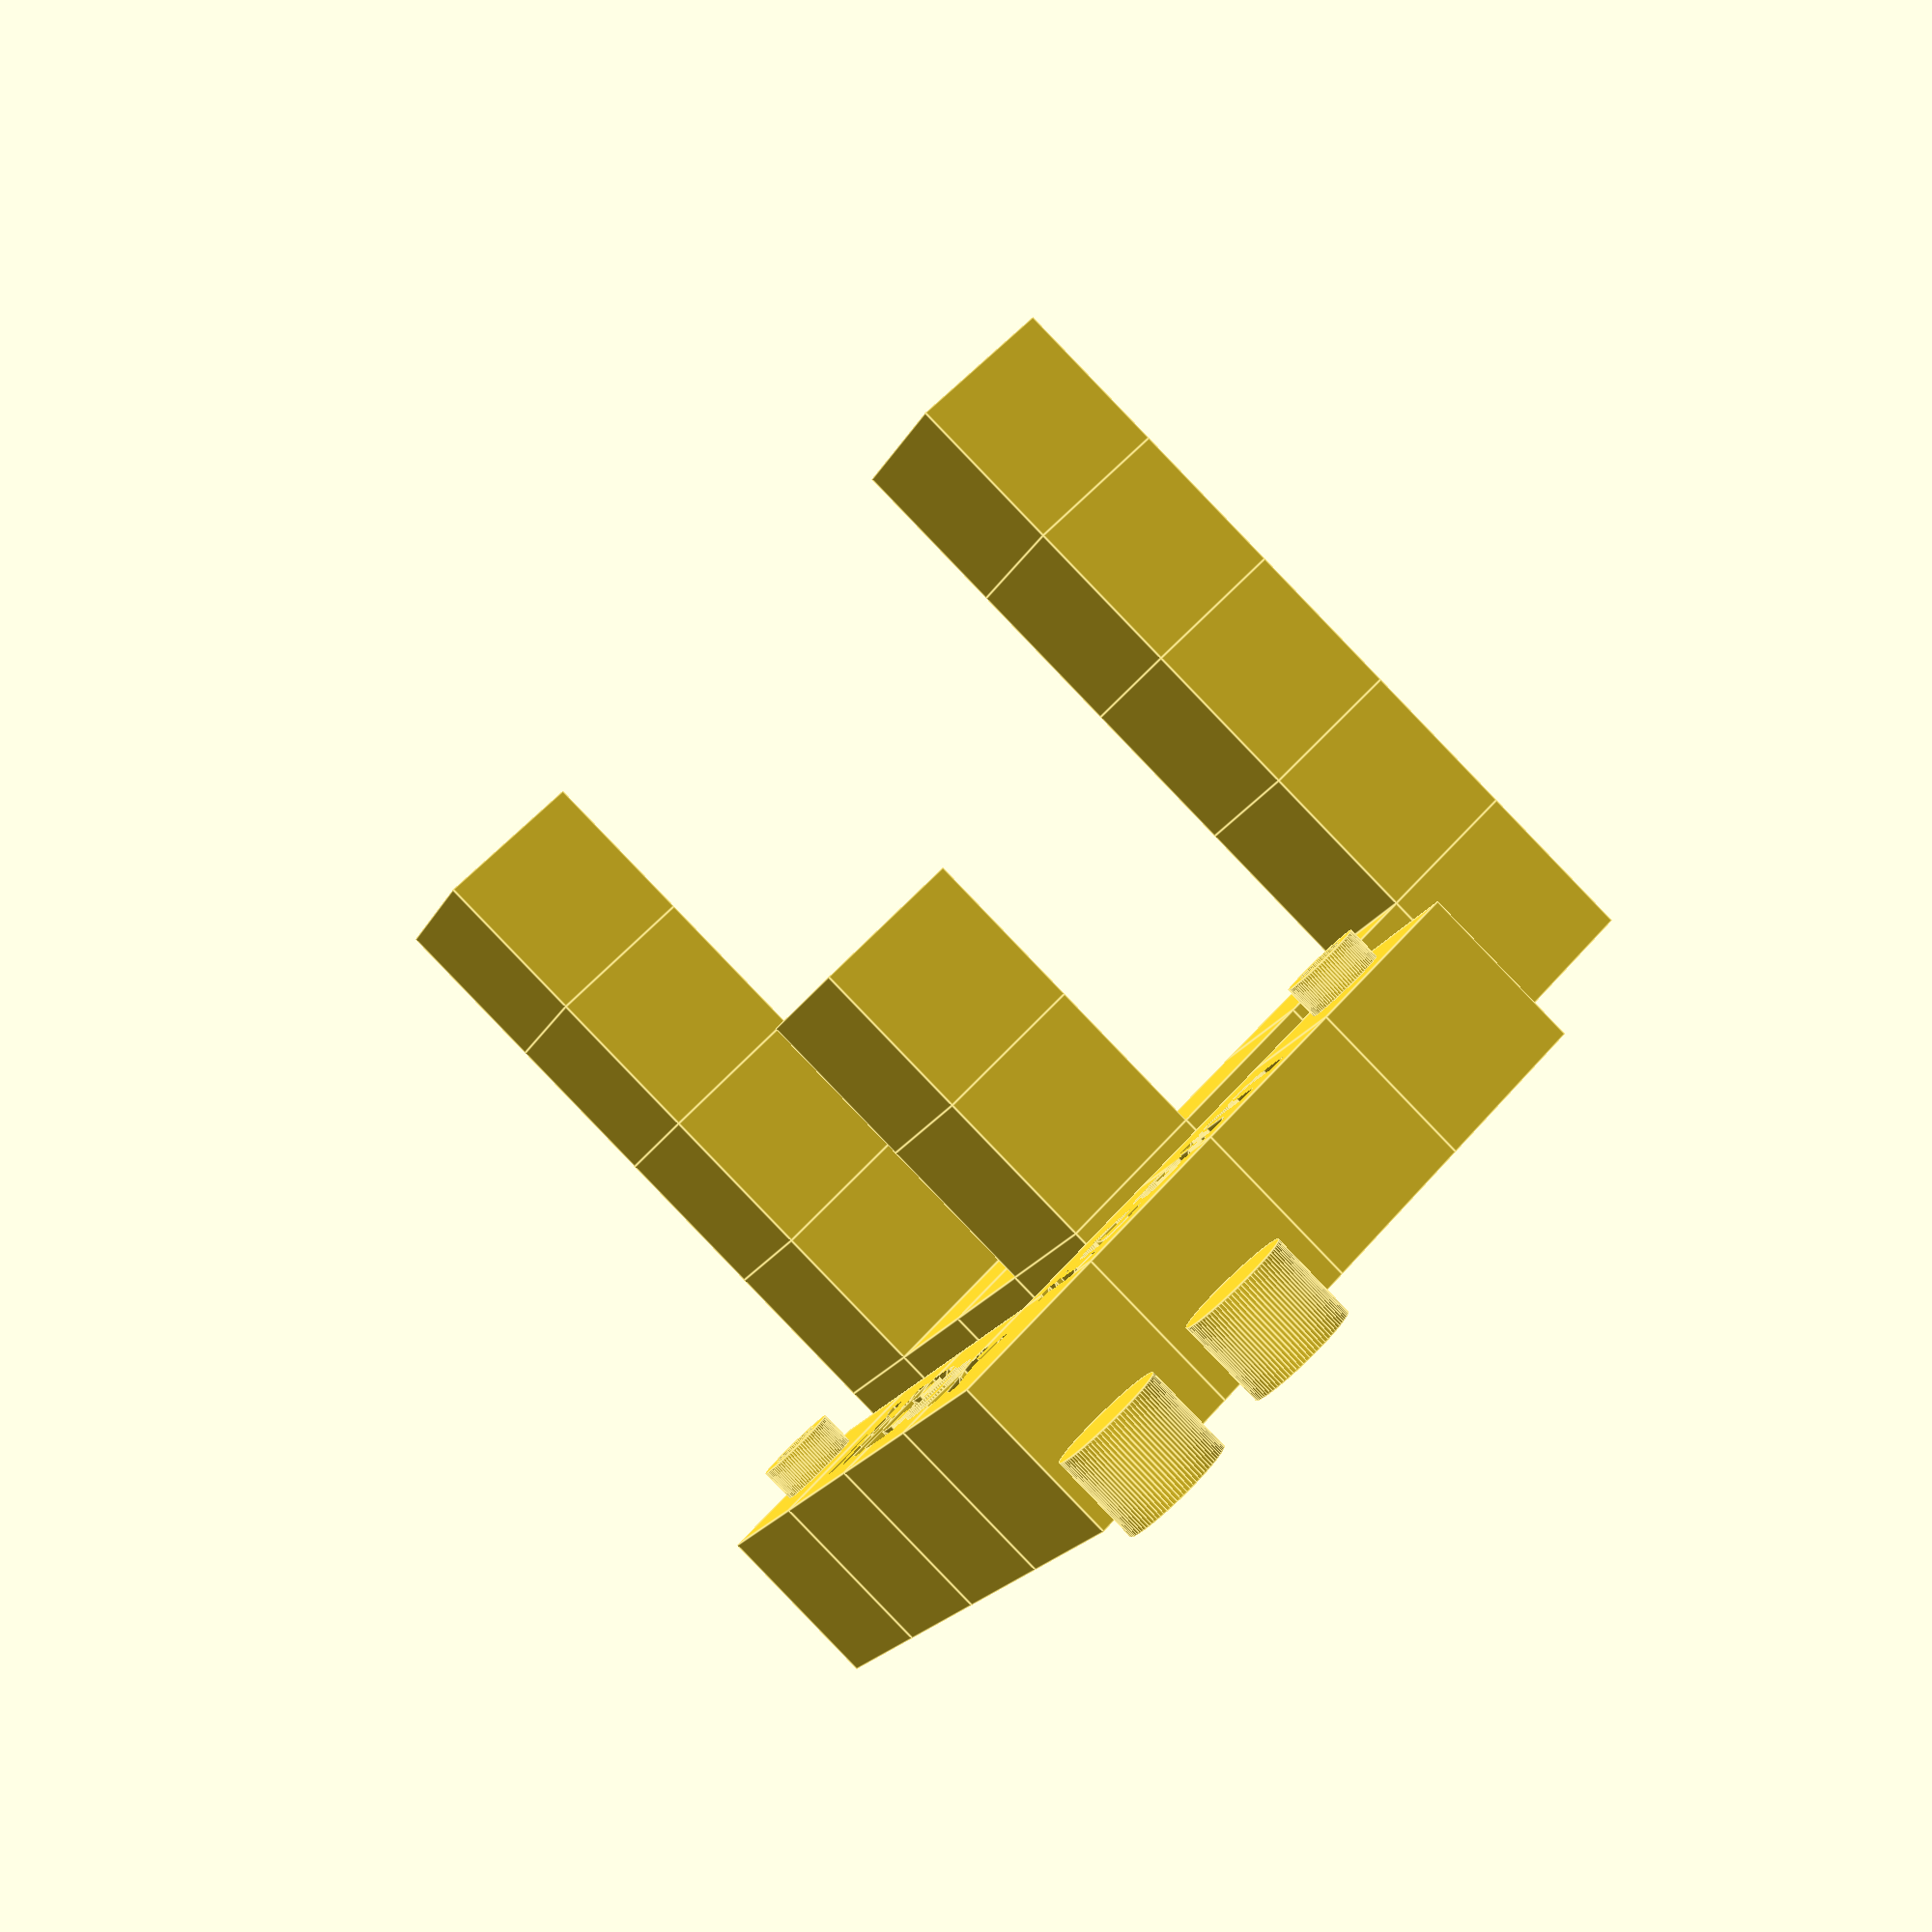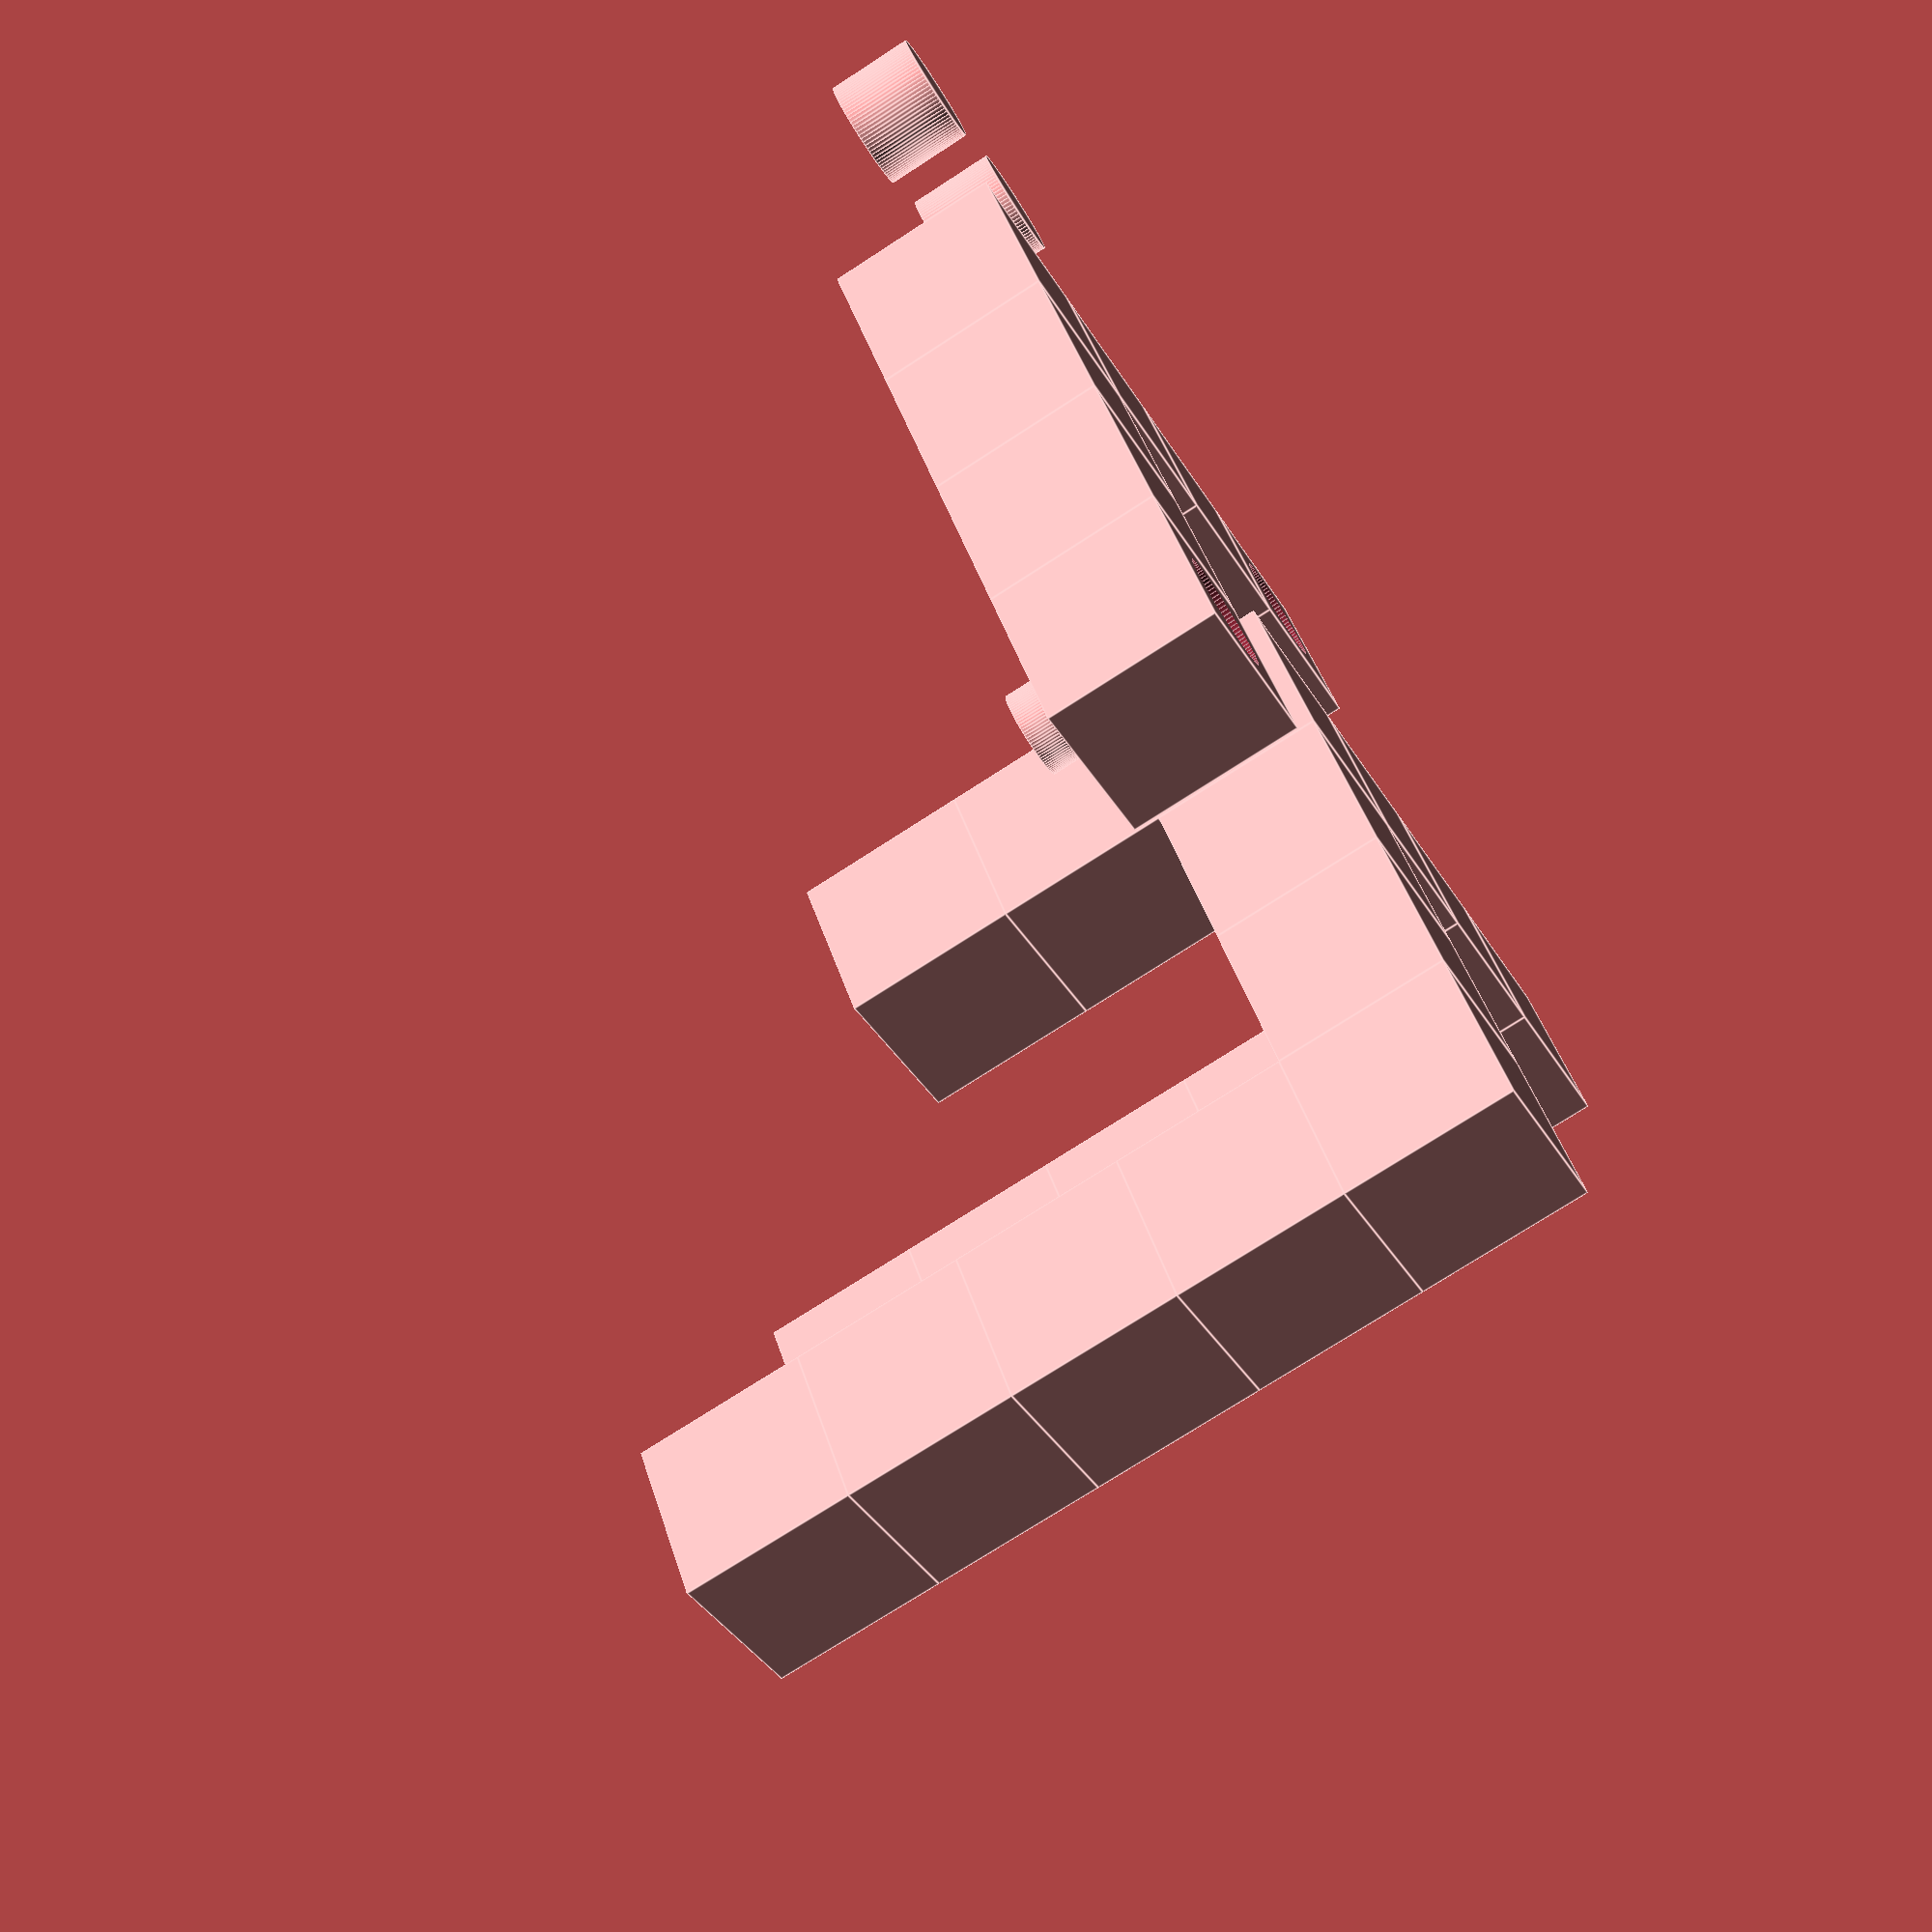
<openscad>
$fn = 90;

cut_off = false;
screw_check = false;

if (false&&$preview) {
    difference() {
        design();
        if (cut_off) translate([-5, 0, -20]) cube([10, 200, 100]);
    }
} else {
    difference() {
        placement();
        if (screw_check) {
            #translate([8, -11, -20]) cube([59, 59, 100]);
        }
    }
}

size = 10;
p = 0;
d = 5;
bolt = 2.5;
bolt_head = 6.5;

module placement() {
    translate([size, size * 3, size * 6]) rotate([0, 180, -90]) logo_top();
    translate([0, 0, size]) logo_bottom();
    bolt_cap();
    translate([size, 0, 0]) bolt_cap();
}

module design() {
    logo_top();
    logo_bottom();
    bolt_cap();
    translate([size, 0, 0]) bolt_cap();
    
    if (false) {
        translate([size/2, (size + p) * 5 - size/2, (size + p)-14.1])
            #screw();
        translate([size/2, (size + p) * 5 - size/2, (size + p)-20])
            #bolt_cap();
    }
}

module screw() {
   cylinder(d = 5.2, h = 2);
   translate([0, 0, 2]) cylinder(d = 2.6, h = 8); 
}

module logo_top() {
    difference() {
        top();
        translate([0, 0, -0.1]) {
            translate([size/2, (size + p) * 5 - size/2, (size + p)]) {
                cylinder(d = d, h = 2.4);
                cylinder(d = bolt, h = 8);
            }
            translate([(size + p) * 4 - size/2, (size + p)+size/2, (size + p)]){
                cylinder(d = d, h = 2.4);
                cylinder(d = bolt, h = 8);
            }
        }
    }
}

module logo_bottom() {
    translate([0, 0, -10]) base_with_bolts(d - 0.2, offset = 1);
}

module bolt_cap() {
    cylinder(d = bolt_head - 0.1, h = 5);
}

module top() {
    translate([0, 0, (size + p) * 5]) base();
    translate([0, (size + p) * 4, 0]) wall();
    translate([(size + p) * 3, (size + p), 0]) wall();
    center();
}

module base_with_bolts(d, offset) {
    difference() {
        base(); 
        translate([size/2, (size + p) * 5 - size / 2, (size + p) - offset - 9.1]) {
            cylinder(d = bolt_head, h = 8);
            cylinder(d = bolt + 0.5, h = 20);
        }
        translate([(size + p) * 4 - size/2, (size + p)+size/2, (size + p) - offset - 9.1]) {
            cylinder(d = bolt_head, h = 8);
            cylinder(d = bolt + 0.5, h = 20);
        }
        napis();
    }
    translate([size/2, (size + p) * 5 - size/2, (size + p)]) {
        difference() {
            cylinder(d = d, h = 2);
            translate([0, 0, -0.1]) cylinder(d = bolt+ 0.5, h = 20);
        }
    }
    translate([(size + p) * 4 - size/2, (size + p)+size/2, (size + p)]){
        difference() {
            cylinder(d = d, h = 2);
            translate([0, 0, -0.1]) cylinder(d = bolt+ 0.5, h = 20);
        }
    }
}

module napis() {
    translate([2.15, 38, size - 0.9]) 
        rotate([0, 0, -90]) 
            linear_extrude(height = 1) 
                text("MBox", font = "Liberation Sans:style=Bold", size = 6);
    translate([9, 12.15, size - 0.9]) 
        linear_extrude(height = 1) 
            text("team", font = "Liberation Sans:style=Bold", size = 6);
}

module bolt() {
    cylinder(d = 6, h = 10);
}

module center() {
    for (i = [3:5]) translate([0, (size + p), (size + p) * i]) cube(size);
}

module base() {
    for (i = [1:4]) translate([0, (size + p) * i, 0]) cube(size);
    for (i = [1:3]) translate([(size + p) * i, size + p, 0]) cube(size);
}

module wall() {
    for (i = [1:4]) translate([0, 0, (size + p) * i]) cube(size);
}
</openscad>
<views>
elev=268.9 azim=152.5 roll=136.1 proj=p view=edges
elev=74.2 azim=211.5 roll=123.0 proj=p view=edges
</views>
